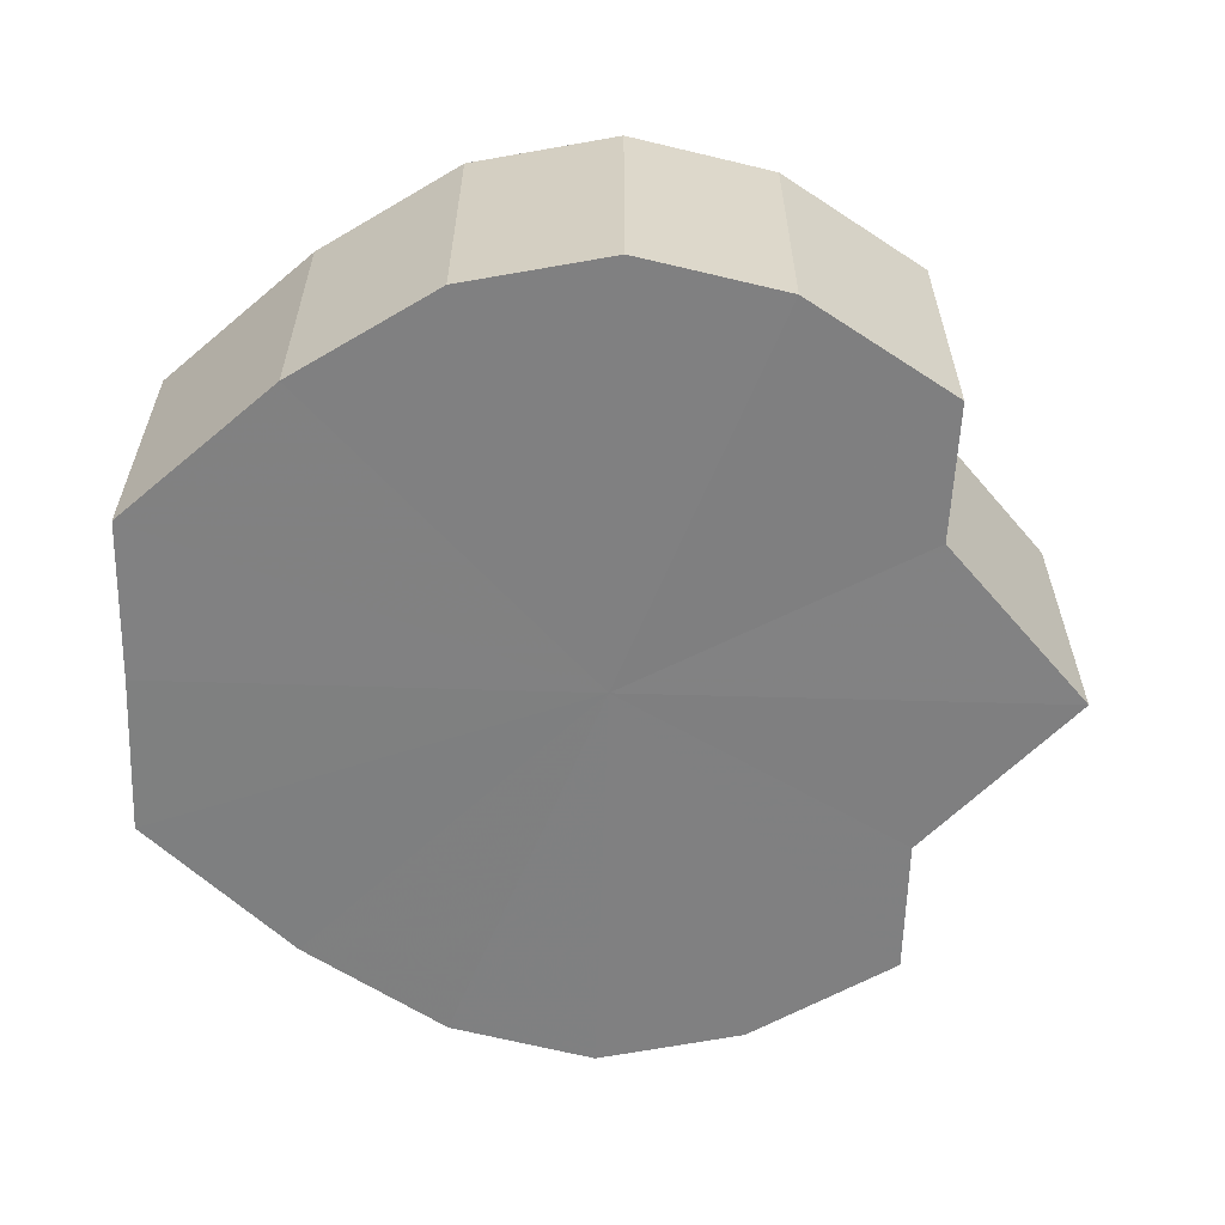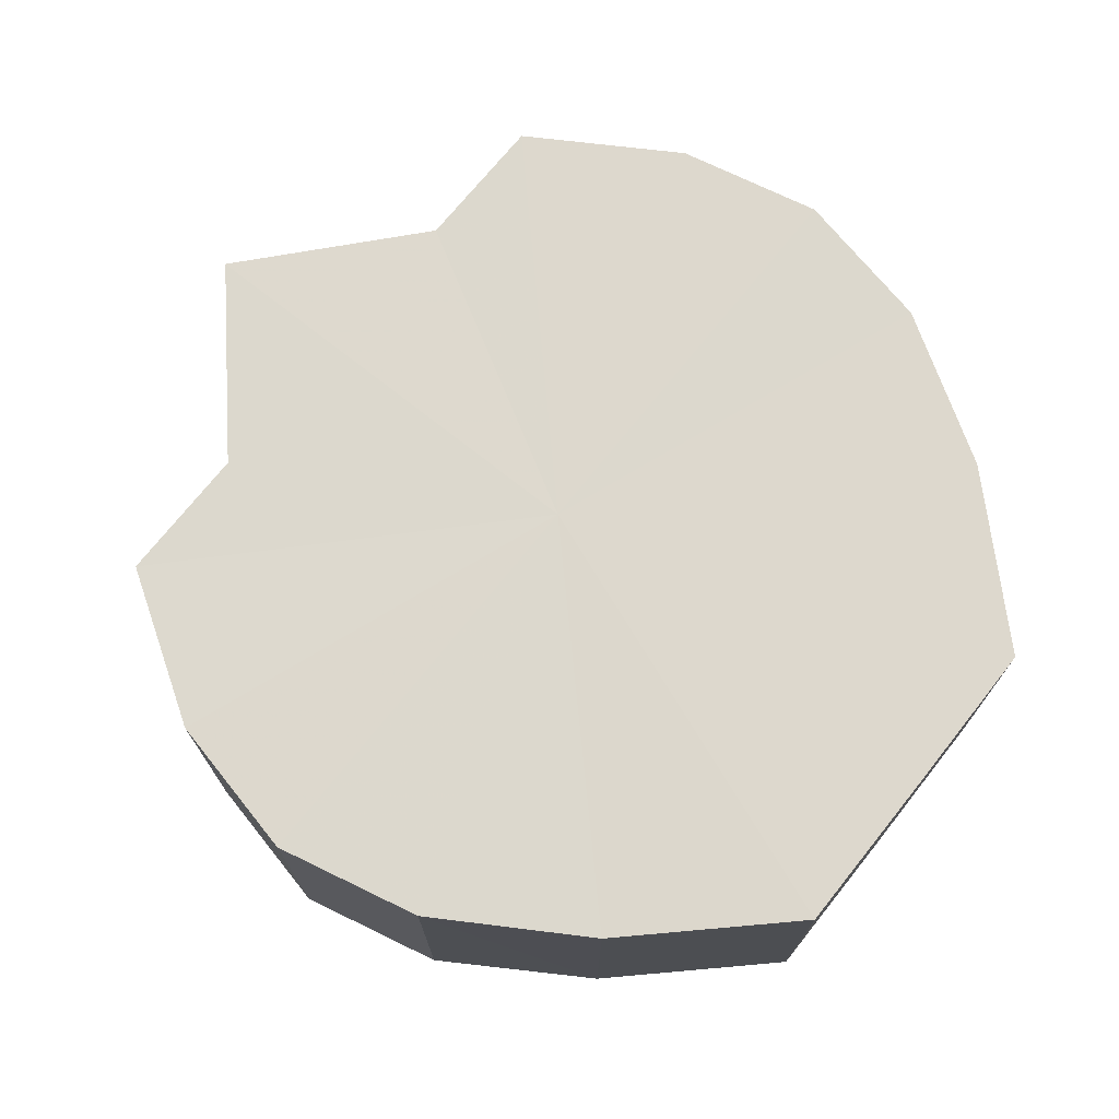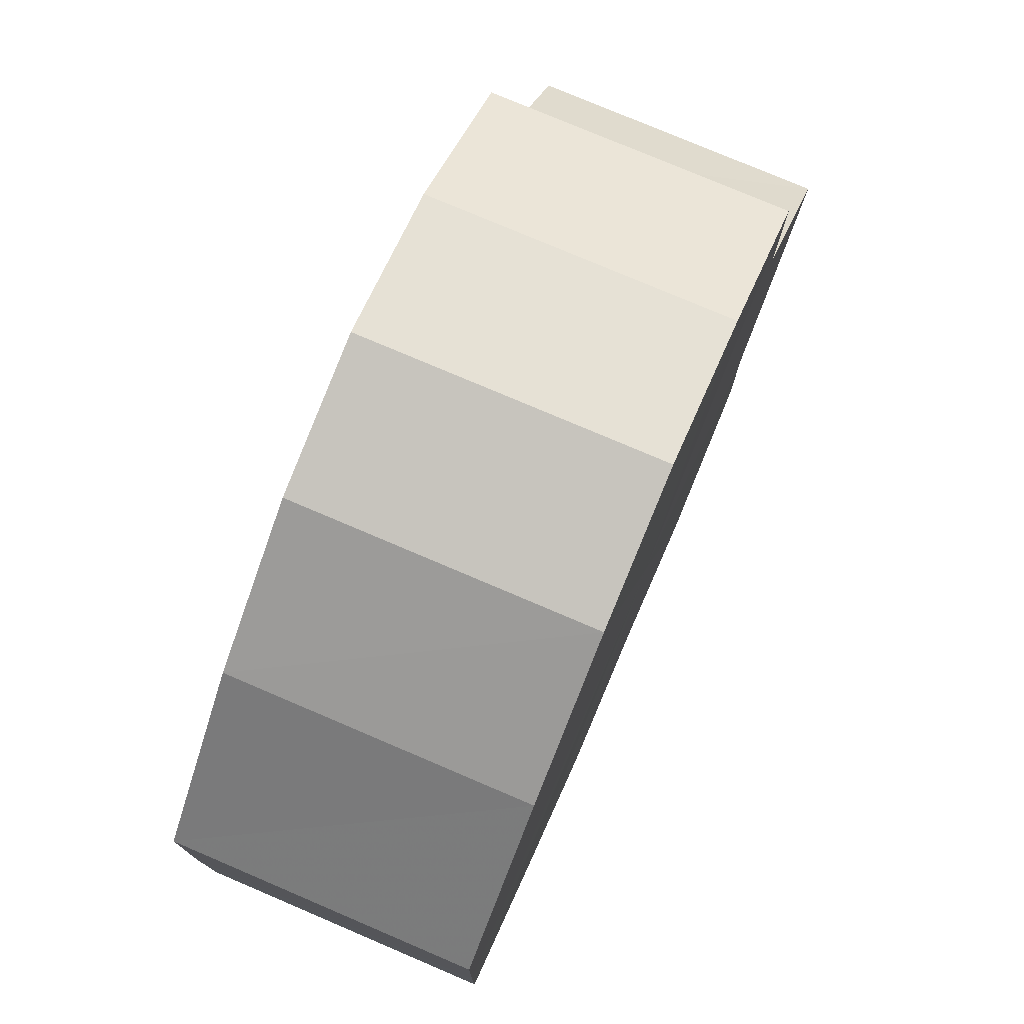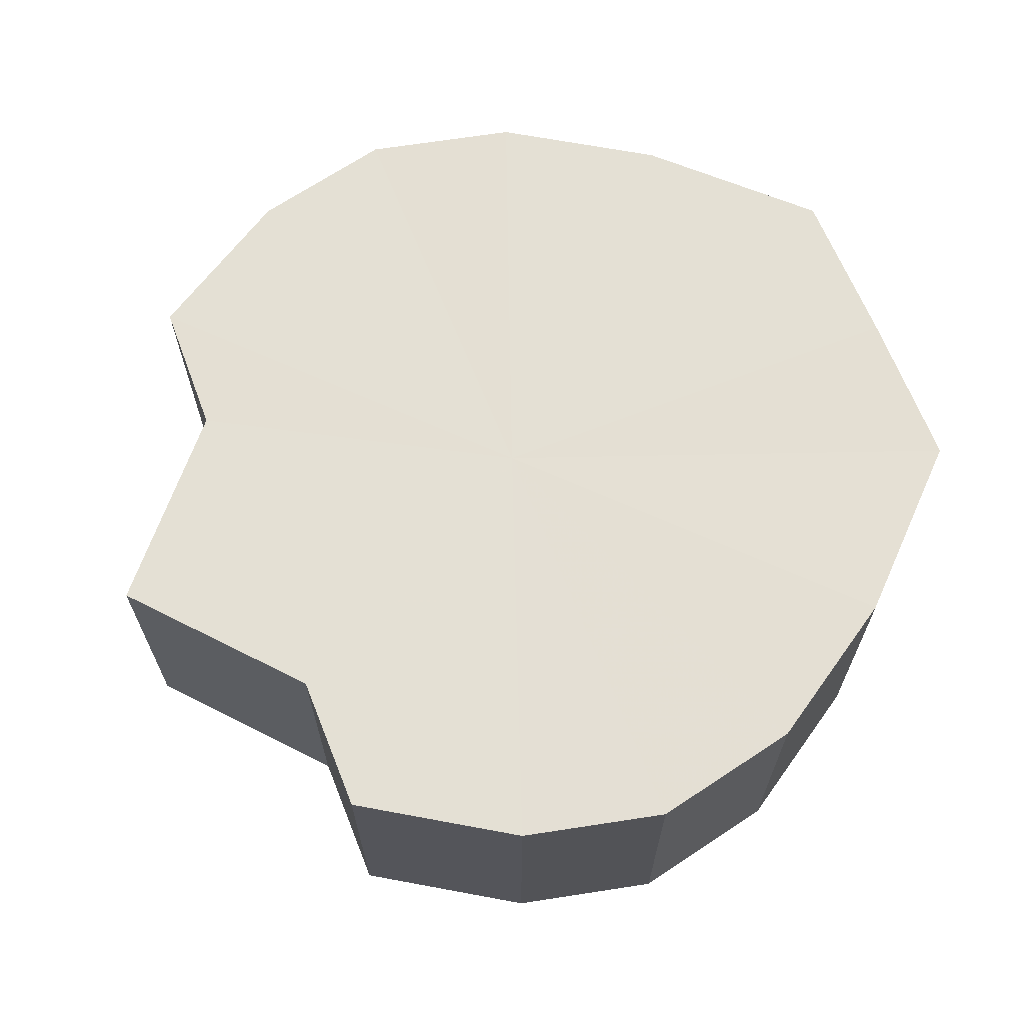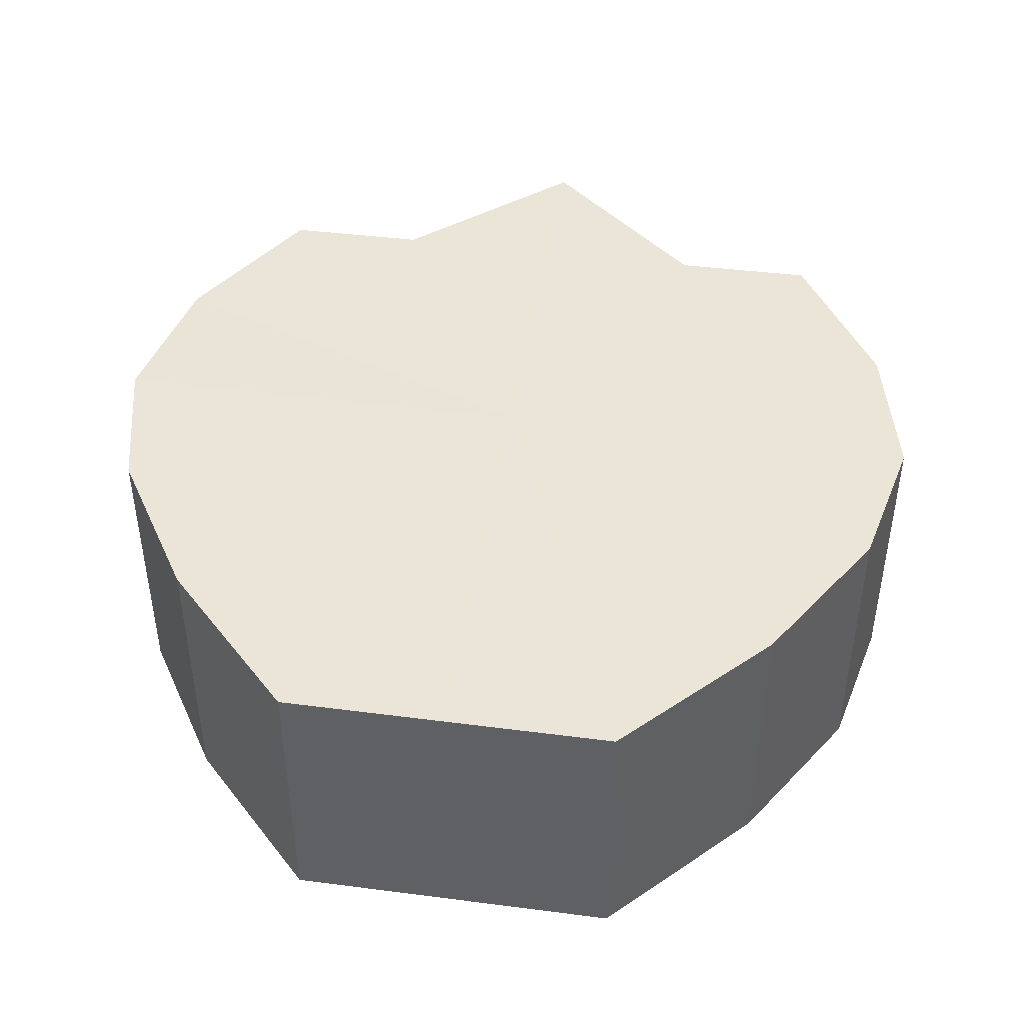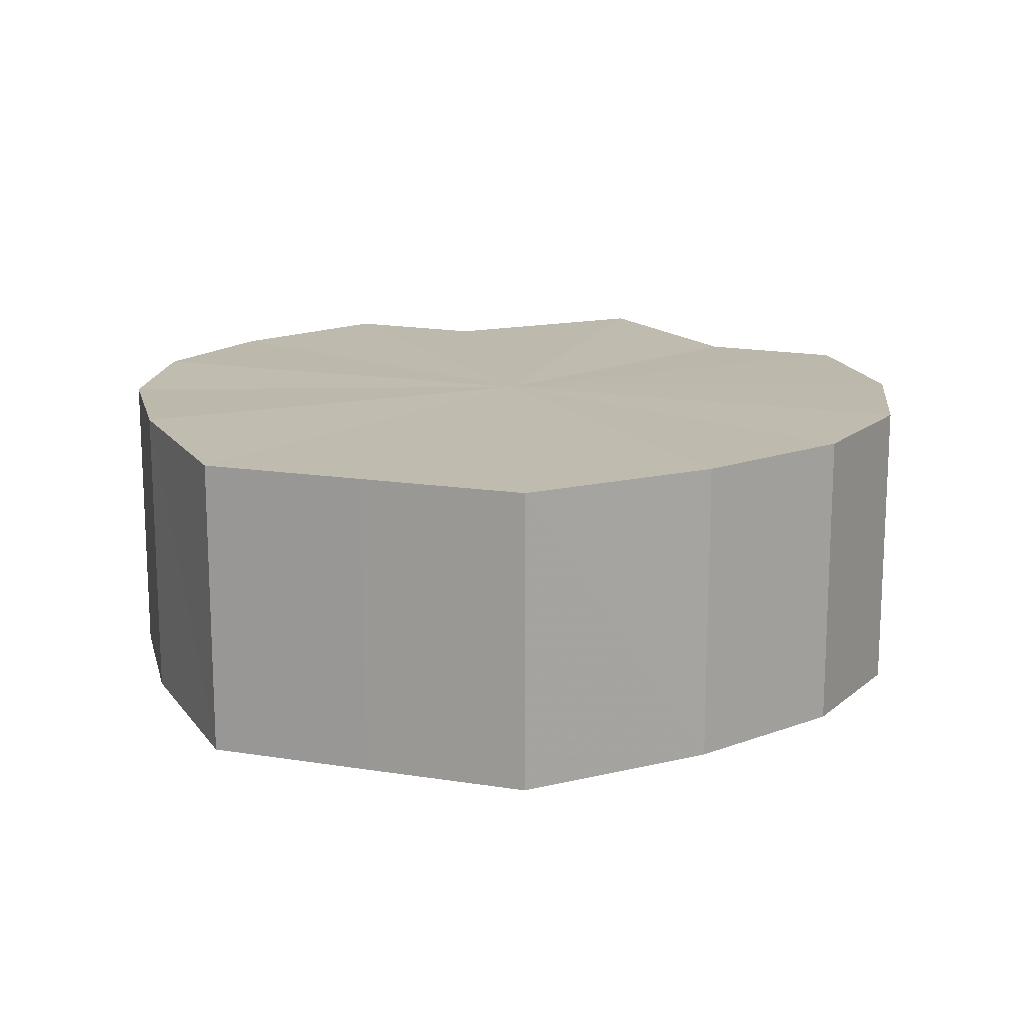
<metadata>
{"format":"obj","ext":"obj","renderer":"f3d","projection":"perspective","resolution":1024,"background":"white","views":[{"elev":-60.0,"azim":-1.8,"up":"+Y"},{"elev":72.3,"azim":-141.4,"up":"+Y"},{"elev":77.1,"azim":-66.7,"up":"+Z"},{"elev":66.2,"azim":158.5,"up":"+Y"},{"elev":44.9,"azim":-81.6,"up":"+Y"},{"elev":15.6,"azim":-71.0,"up":"+Y"}]}
</metadata>
<code>
o 28037
v 2228 1868 11.66
v 2228 1868 11.67
v 2228 1868 11.66
v 2228 1868 11.68
v 2228 1868 11.67
v 2228 1868 11.67
v 2228 1868 11.67
v 2228 1868 11.69
v 2228 1868 11.68
v 2228 1868 11.69
v 2228 1868 11.69
v 2228 1868 11.68
v 2228 1868 11.68
v 2228 1868 11.69
v 2228 1868 11.69
v 2228 1868 11.68
v 2228 1868 11.69
v 2228 1868 11.69
v 2228 1868 11.69
v 2228 1868 11.67
v 2228 1868 11.68
v 2228 1868 11.66
v 2228 1868 11.67
v 2228 1868 11.69
v 2228 1868 11.69
v 2228 1868 11.65
v 2228 1868 11.66
v 2228 1868 11.64
v 2228 1868 11.65
v 2228 1868 11.69
v 2228 1868 11.69
v 2228 1868 11.64
v 2228 1868 11.64
v 2228 1868 11.63
v 2228 1868 11.64
v 2228 1868 11.68
v 2228 1868 11.68
v 2228 1868 11.64
v 2228 1868 11.63
v 2228 1868 11.64
v 2228 1868 11.64
v 2228 1868 11.67
v 2228 1868 11.67
v 2228 1868 11.65
v 2228 1868 11.64
v 2228 1868 11.66
v 2228 1868 11.65
v 2228 1868 11.66
v 2228 1868 11.66
v 2228 1868 11.65
v 2228 1868 11.65
v 2228 1868 11.64
v 2228 1868 11.64
v 2228 1868 11.64
v 2228 1868 11.64
v 2228 1868 11.63
v 2228 1868 11.63
v 2228 1868 11.64
v 2228 1868 11.64
v 2228 1868 11.64
v 2228 1868 11.64
v 2228 1868 11.65
v 2228 1868 11.65
v 2228 1868 11.66
v 2228 1868 11.66
v 2228 1868 11.66
v 2228 1868 11.65
v 2228 1868 11.67
v 2228 1868 11.64
v 2228 1868 11.68
v 2228 1868 11.64
v 2228 1868 11.69
v 2228 1868 11.63
v 2228 1868 11.69
v 2228 1868 11.64
v 2228 1868 11.69
v 2228 1868 11.64
v 2228 1868 11.68
v 2228 1868 11.65
v 2228 1868 11.67
v 2228 1868 11.66
v 2228 1868 11.66
v 2228 1868 11.66
v 2228 1868 11.67
v 2228 1868 11.65
v 2228 1868 11.68
v 2228 1868 11.64
v 2228 1868 11.69
v 2228 1868 11.64
v 2228 1868 11.69
v 2228 1868 11.63
v 2228 1868 11.69
v 2228 1868 11.64
v 2228 1868 11.68
v 2228 1868 11.64
v 2228 1868 11.67
v 2228 1868 11.65
v 2228 1868 11.66
f 1 2 3
f 2 4 5
f 3 6 7
f 4 8 9
f 8 10 11
f 7 12 13
f 10 14 15
f 14 16 17
f 13 18 19
f 16 20 21
f 20 22 23
f 19 24 25
f 22 26 27
f 26 28 29
f 25 30 31
f 28 32 33
f 32 34 35
f 31 36 37
f 34 38 39
f 38 40 41
f 37 42 43
f 40 44 45
f 44 46 47
f 43 48 49
f 49 50 51
f 51 52 53
f 53 54 55
f 55 56 57
f 57 58 59
f 59 60 61
f 61 62 63
f 63 64 65
f 66 64 67
f 66 68 64
f 66 67 69
f 66 70 68
f 66 69 71
f 66 72 70
f 66 71 73
f 66 74 72
f 66 73 75
f 66 76 74
f 66 75 77
f 66 78 76
f 66 77 79
f 66 80 78
f 66 79 81
f 66 81 80
f 82 83 84
f 82 85 83
f 82 84 86
f 82 87 85
f 82 86 88
f 82 89 87
f 82 88 90
f 82 91 89
f 82 90 92
f 82 93 91
f 82 92 94
f 82 95 93
f 82 94 96
f 82 97 95
f 82 96 98
f 82 98 97

</code>
